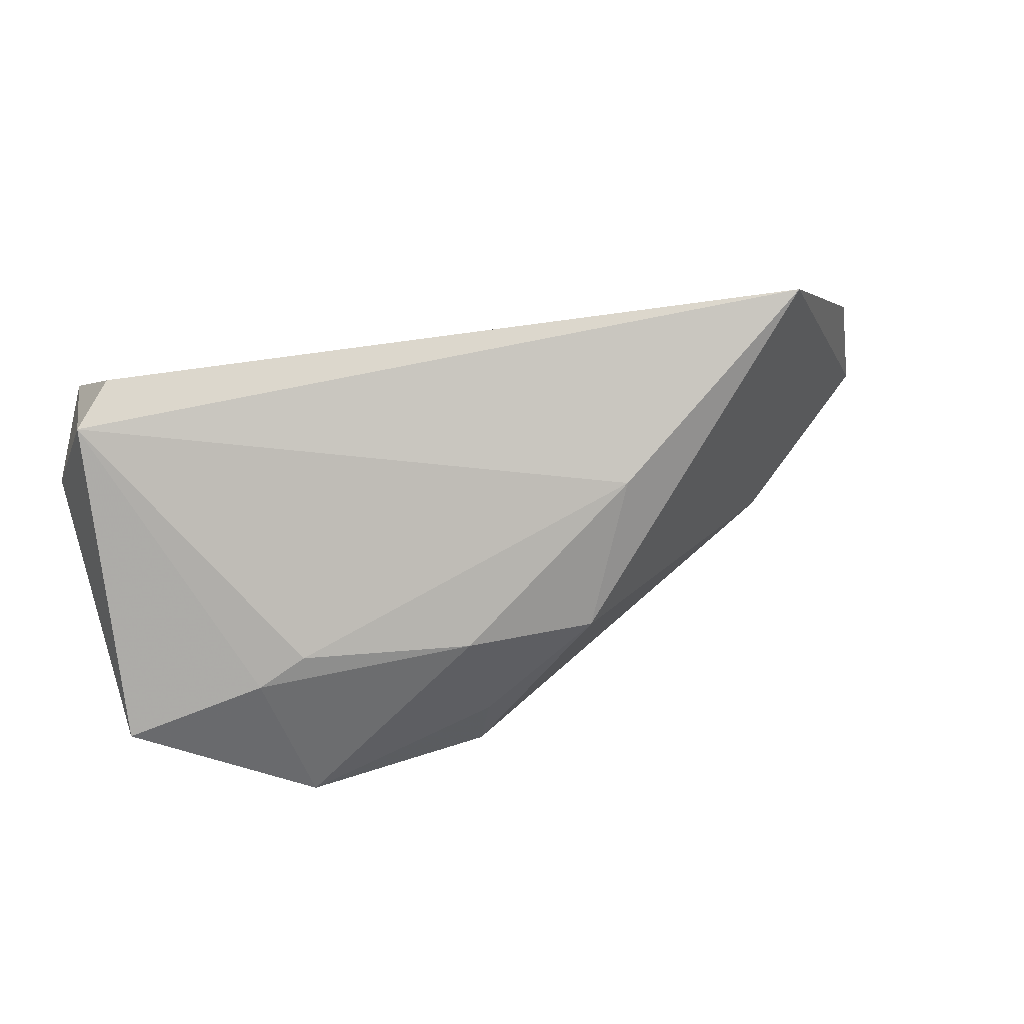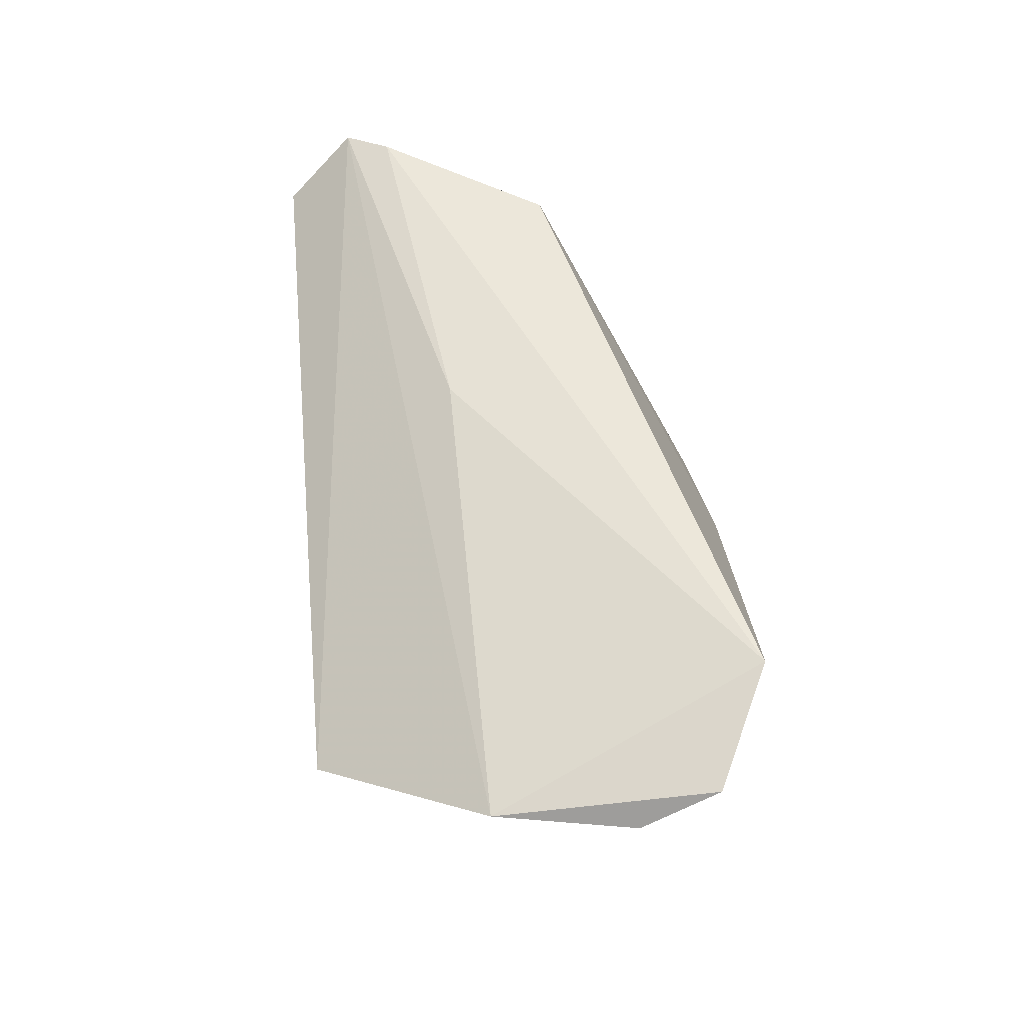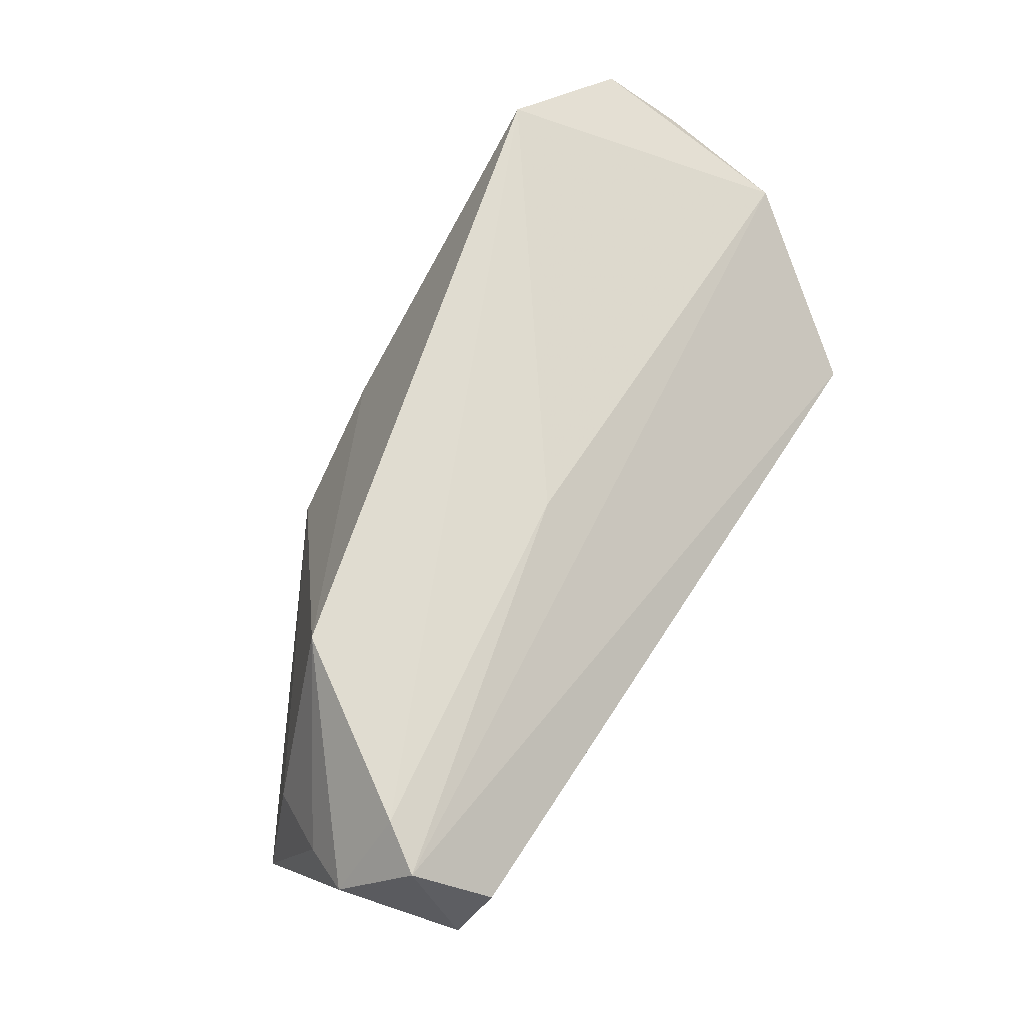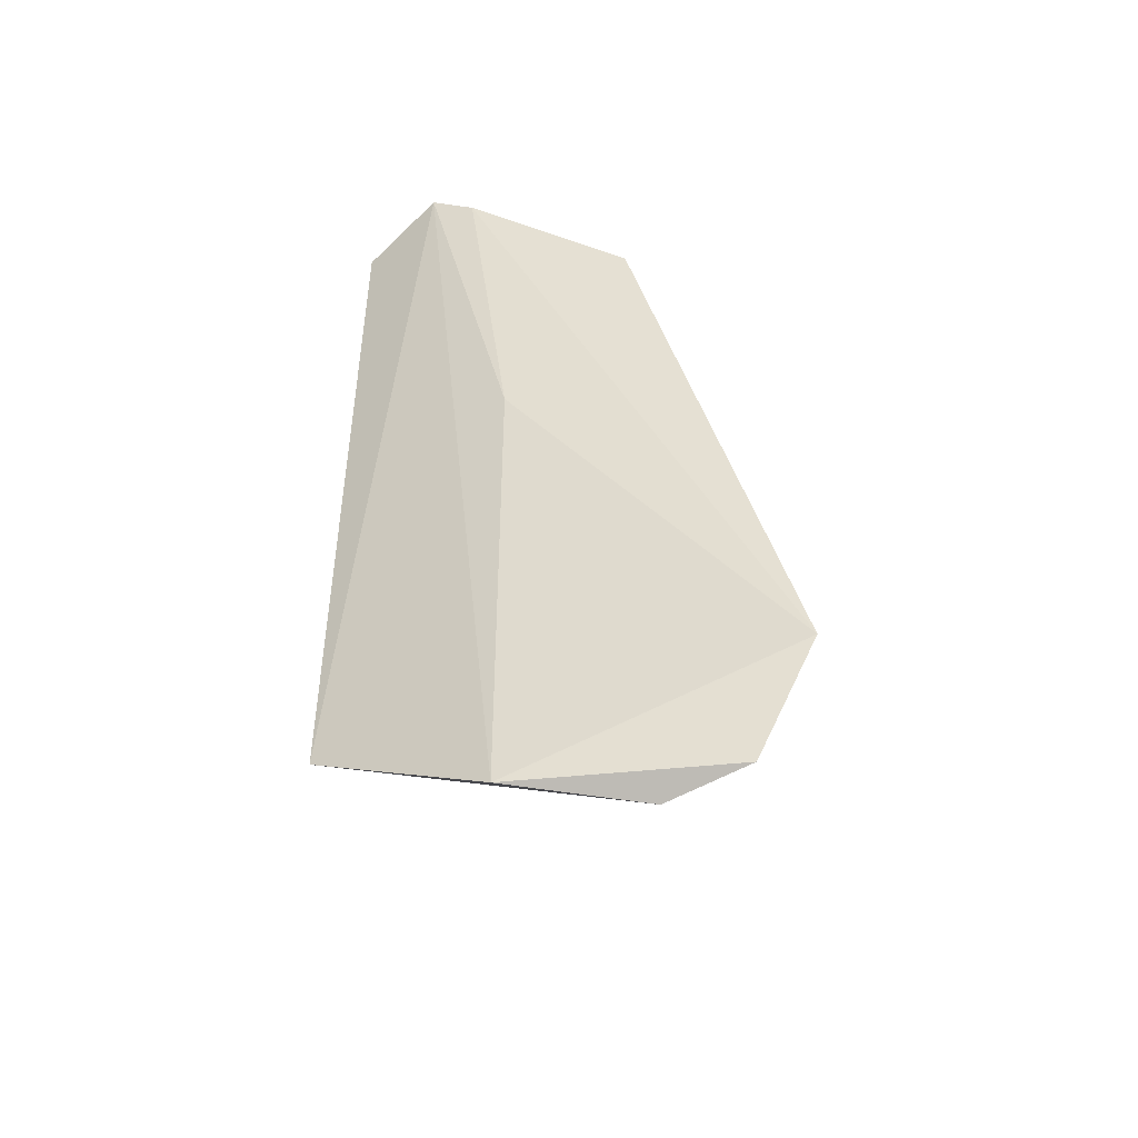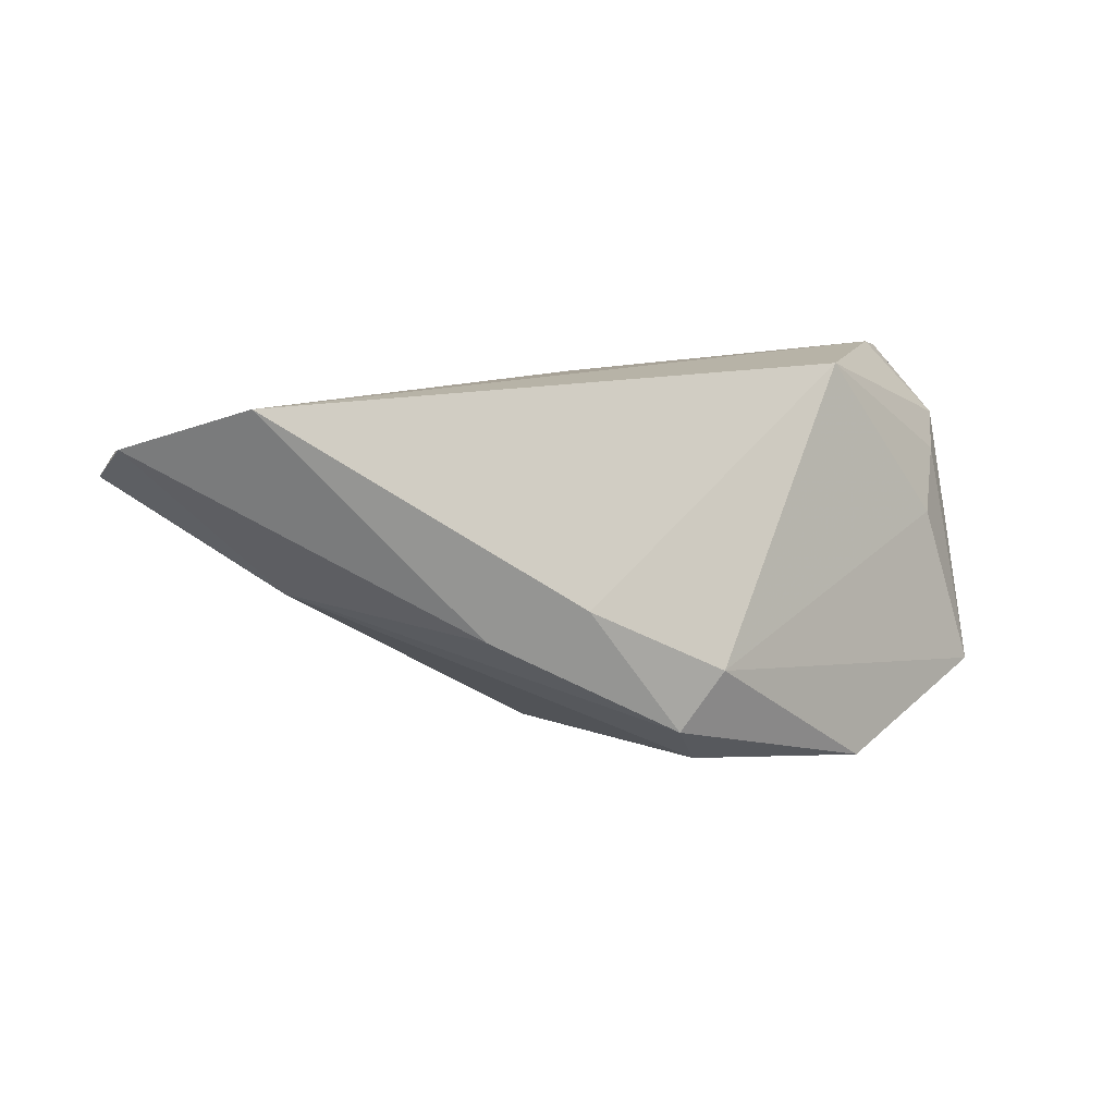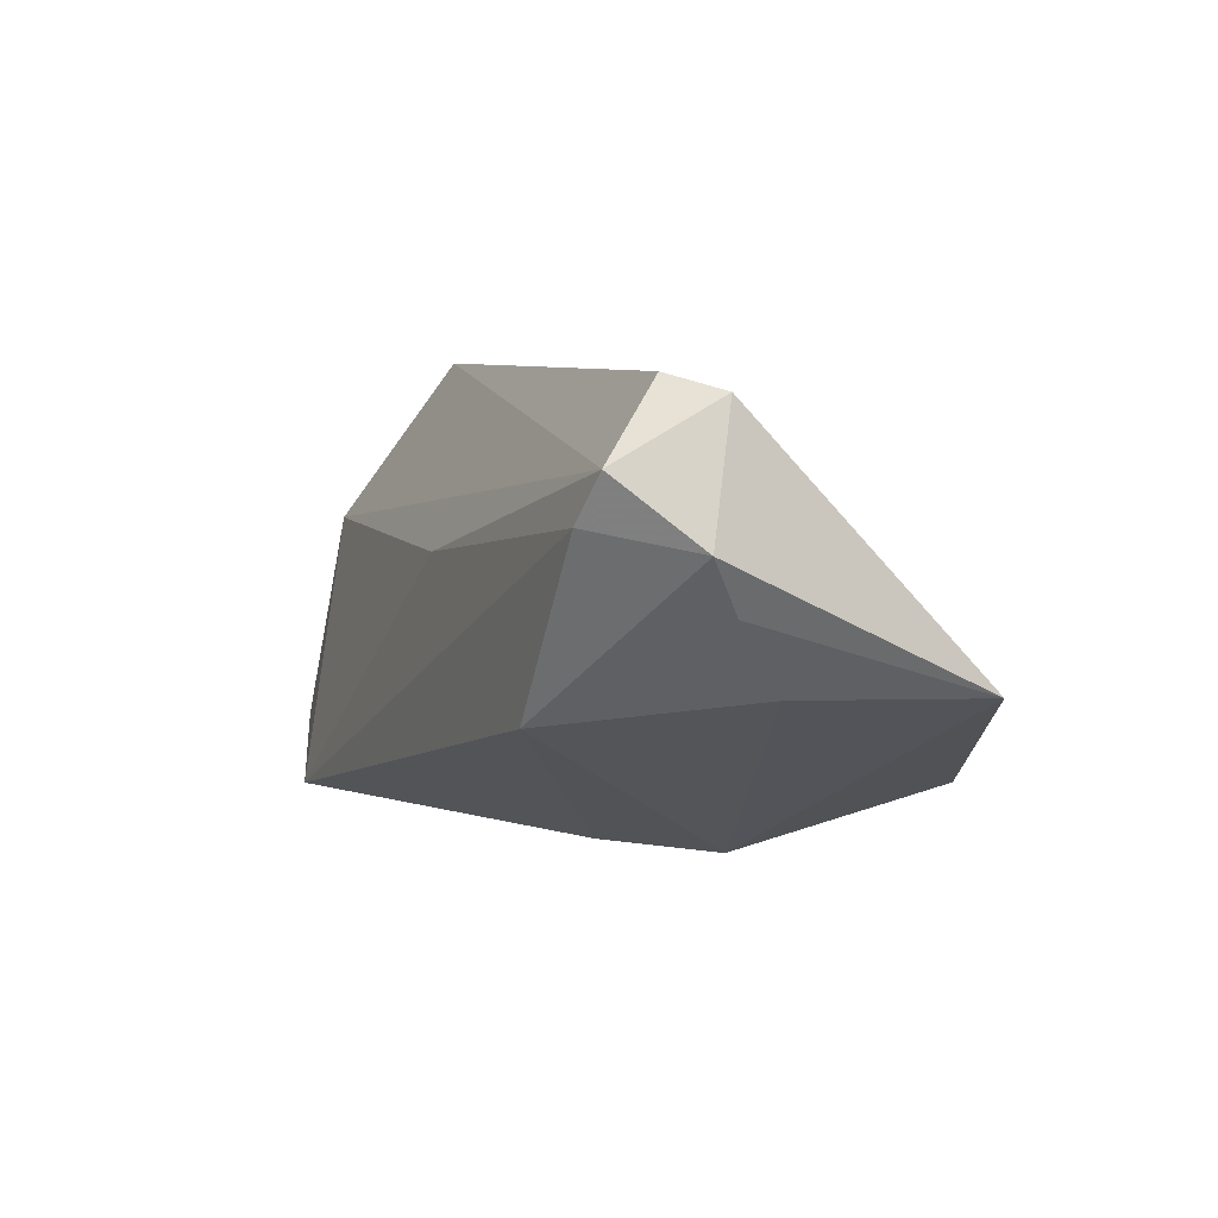
<metadata>
{"format":"obj","ext":"obj","renderer":"f3d","projection":"perspective","resolution":1024,"background":"white","views":[{"elev":55.7,"azim":162.8,"up":"+Y"},{"elev":53.8,"azim":-95.1,"up":"+Z"},{"elev":69.7,"azim":122.5,"up":"+Z"},{"elev":38.0,"azim":-89.4,"up":"+Z"},{"elev":12.6,"azim":-16.4,"up":"+Z"},{"elev":6.6,"azim":66.5,"up":"+Y"}]}
</metadata>
<code>
v -0.02128 -0.02555 -0.008007
v 0.006495 -0.02131 -0.02614
v 0.008302 -0.02725 -0.01329
v -0.06251 -0.01926 0.0161
v 0.0515 0.005886 0.006923
v 0.04887 0.02026 0.01985
v -0.04361 -0.01602 -0.002706
v -0.01759 0.01691 -0.01506
v -0.06405 -0.009571 0.01142
v 0.03558 0.002588 -0.02264
v 0.03087 -0.006776 0.02113
v 0.03138 -0.01603 -0.02959
v 0.04496 0.01456 0.02113
v 0.005575 -0.01122 -0.02711
v 0.05007 0.02729 0.007054
v 0.002523 -0.02735 -0.02065
v -0.009486 0.001508 -0.02561
v -0.04819 -0.02624 0.02113
v -0.009327 -0.02831 -0.004389
v 0.04689 -0.002929 -0.0002599
v -0.0009326 0.008449 0.01937
v -0.06088 0.00798 0.01135
v 0.05431 0.0123 0.011
v -0.04655 0.02918 0.0001893
v 0.05353 -0.003068 -0.02149
v 0.04494 0.02918 0.01228
v 0.007582 0.004105 -0.02554
v 0.02921 0.005613 -0.02175
f 9 24 7
f 17 7 24
f 22 24 9
f 22 6 24
f 1 7 16
f 8 17 24
f 16 7 2
f 7 17 2
f 5 25 23
f 15 6 23
f 23 25 15
f 15 25 10
f 15 8 24
f 23 6 13
f 4 1 18
f 7 1 4
f 9 7 4
f 4 22 9
f 18 22 4
f 17 8 27
f 16 2 12
f 12 3 16
f 25 3 12
f 10 25 12
f 12 27 10
f 17 27 12
f 16 3 19
f 19 1 16
f 18 1 19
f 20 3 25
f 25 5 20
f 24 6 26
f 26 15 24
f 6 15 26
f 6 22 21
f 21 13 6
f 21 22 18
f 18 13 21
f 28 15 10
f 10 27 28
f 8 15 28
f 28 27 8
f 14 2 17
f 17 12 14
f 14 12 2
f 11 13 18
f 23 13 11
f 18 19 11
f 11 5 23
f 11 19 3
f 3 20 11
f 11 20 5

</code>
